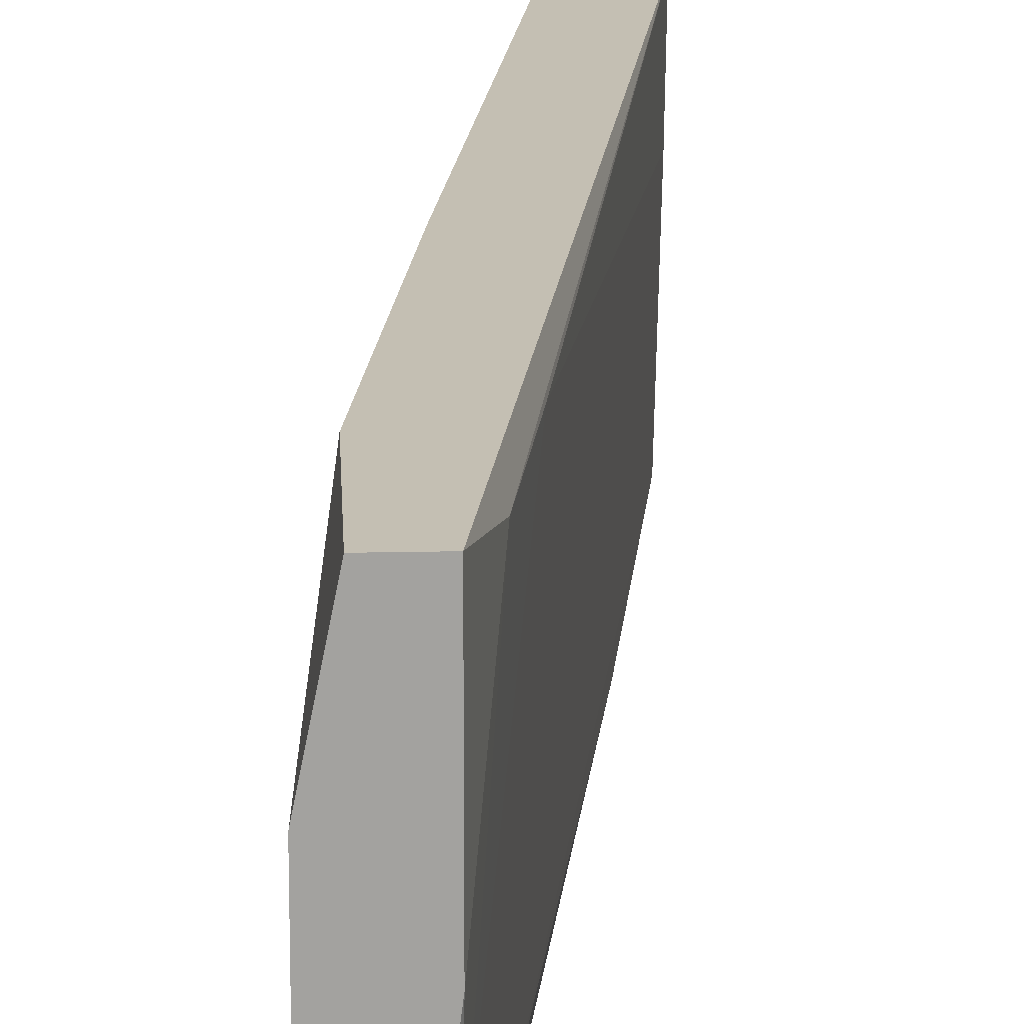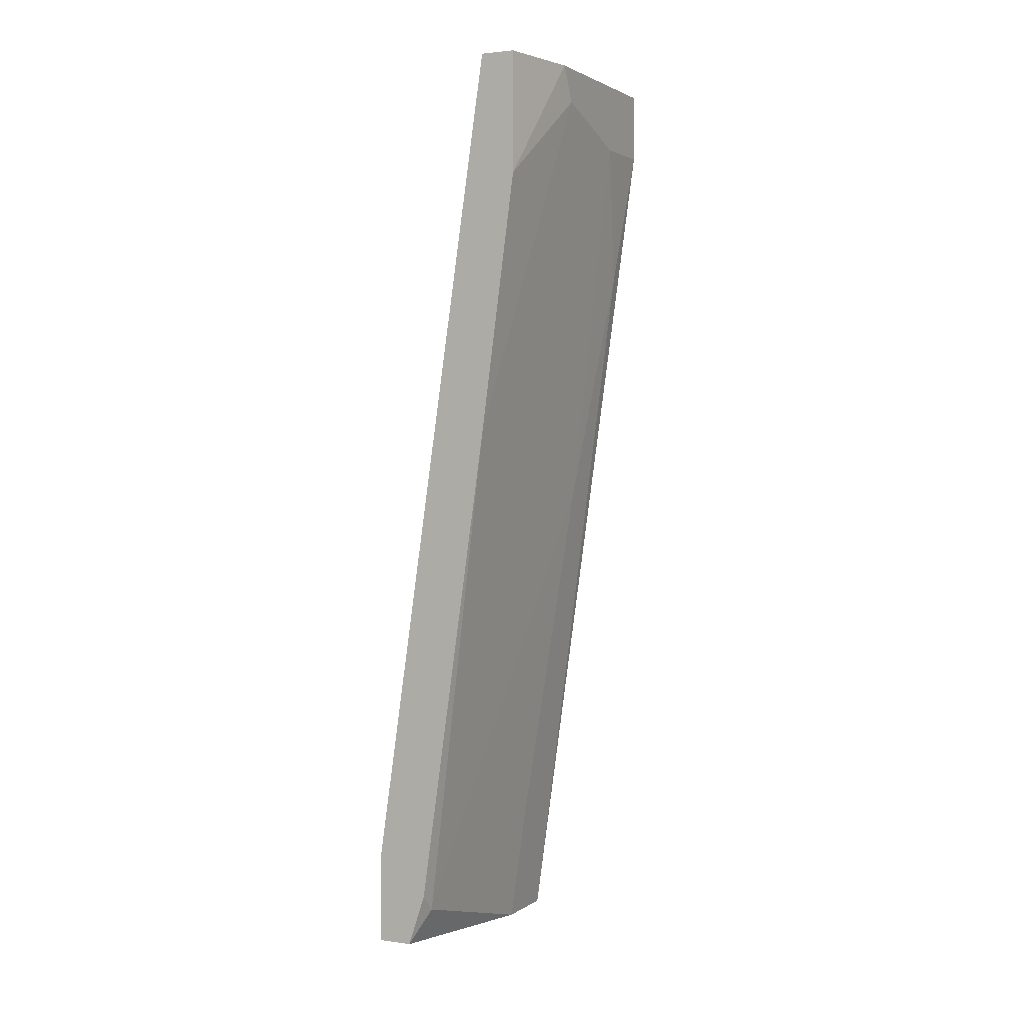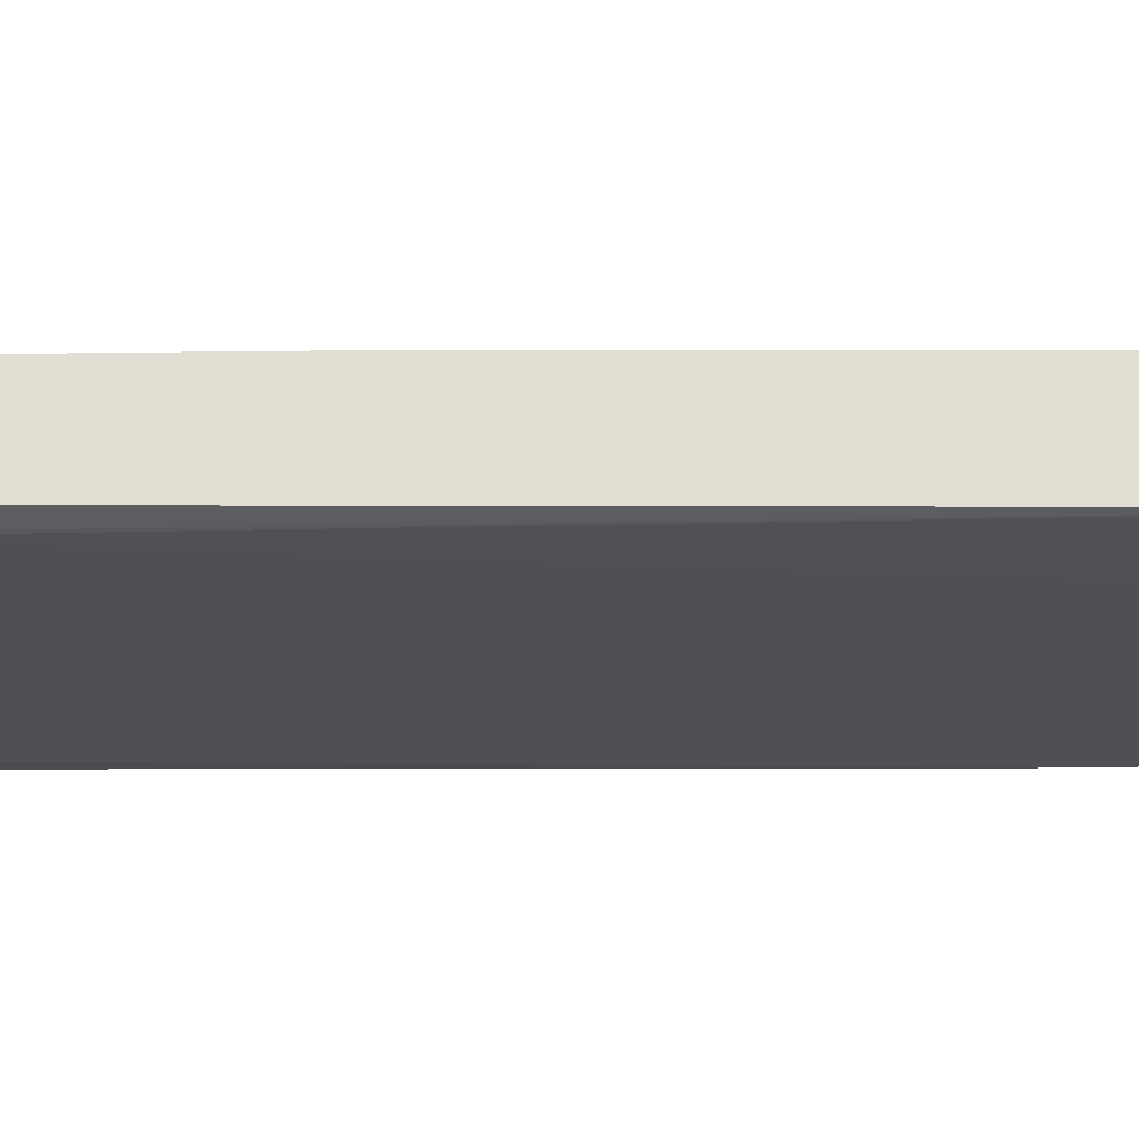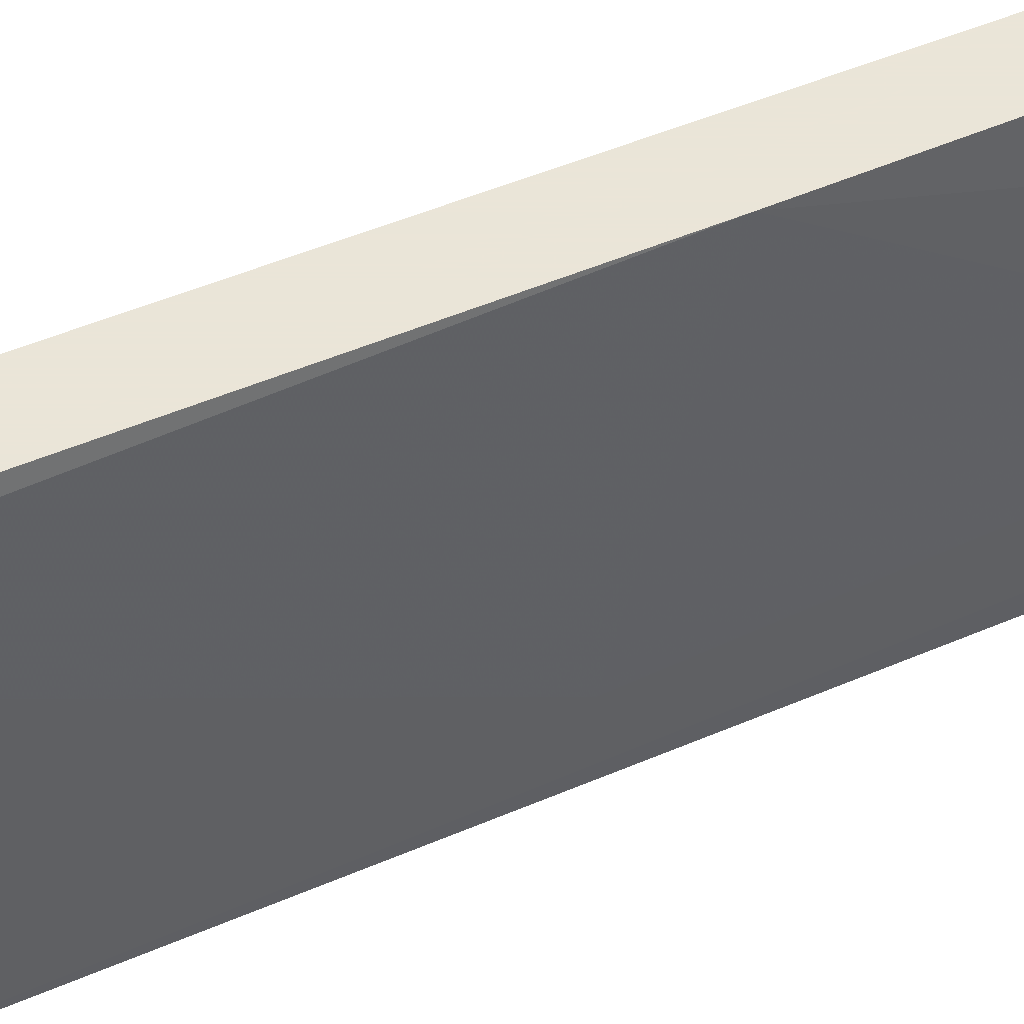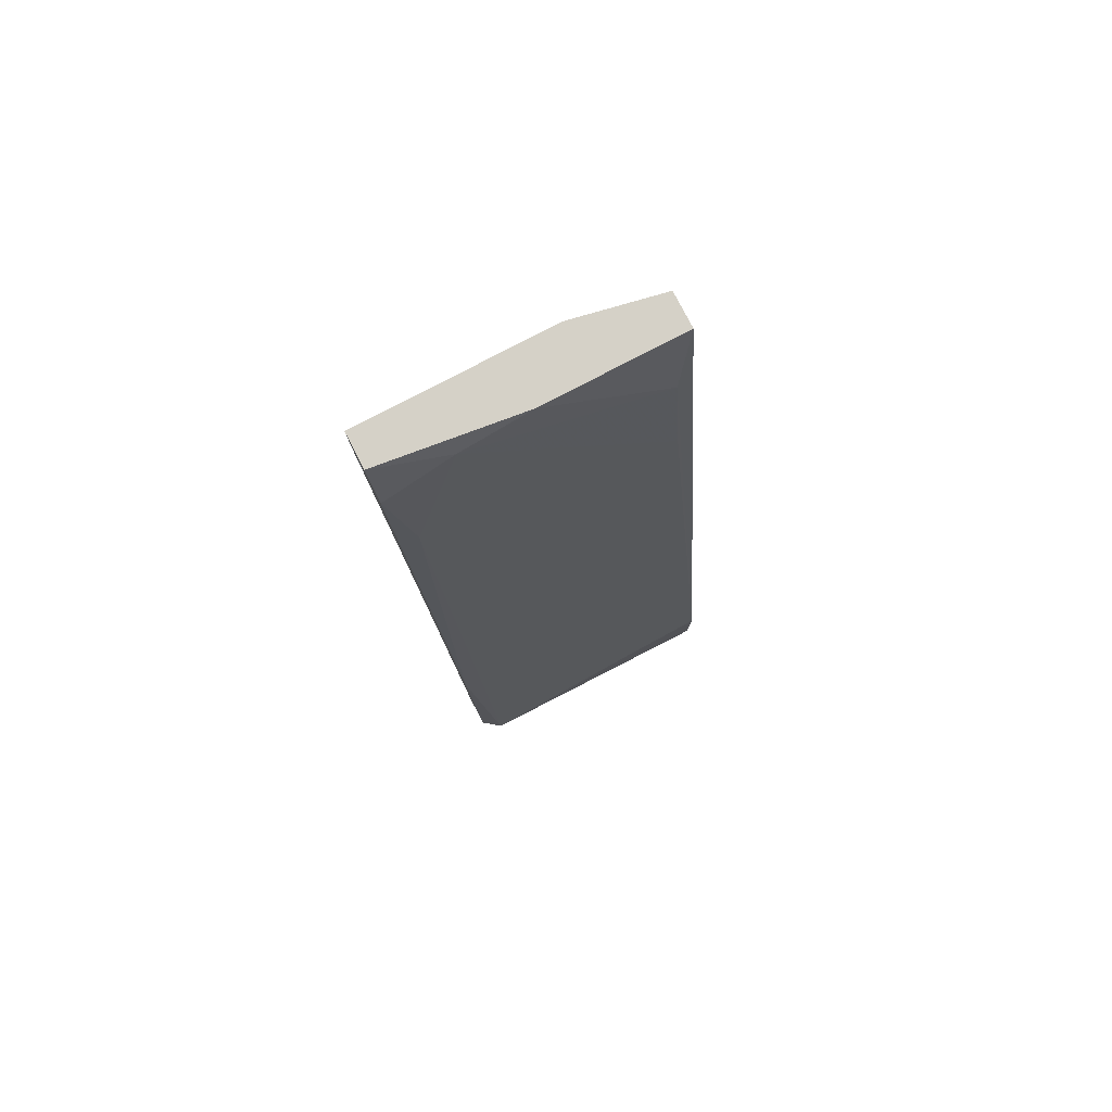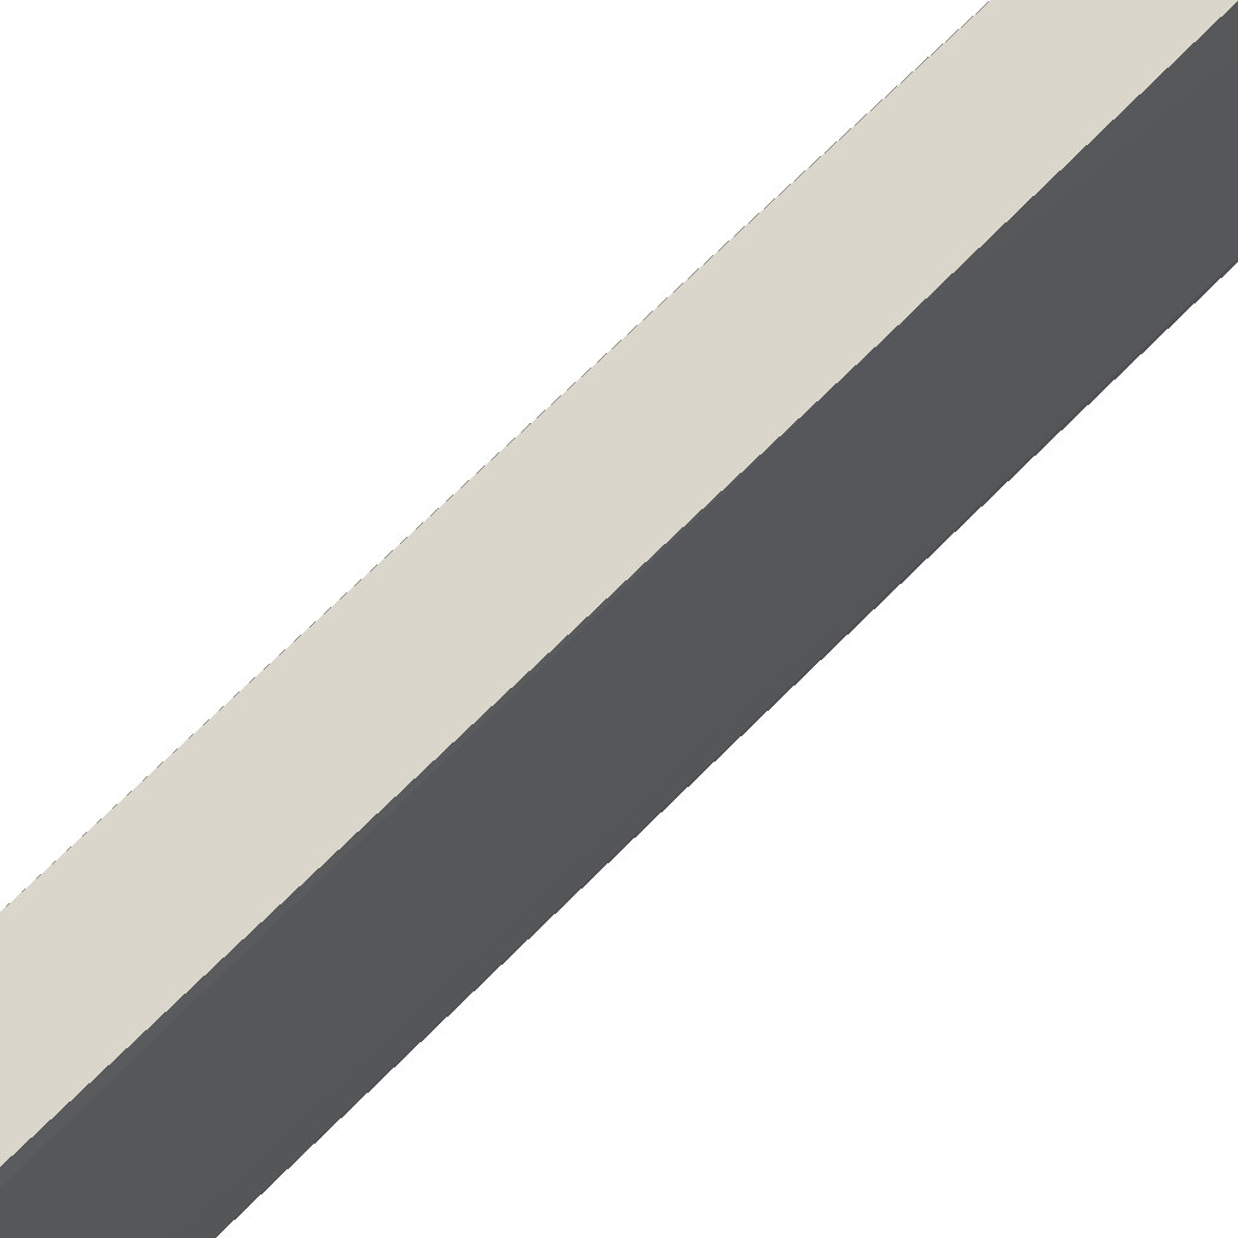
<metadata>
{"format":"obj","ext":"obj","renderer":"f3d","projection":"perspective","resolution":1024,"background":"white","views":[{"elev":17.8,"azim":-2.5,"up":"+Y"},{"elev":2.2,"azim":-153.8,"up":"+Z"},{"elev":68.2,"azim":81.8,"up":"+Y"},{"elev":45.5,"azim":-125.0,"up":"+Y"},{"elev":79.7,"azim":62.5,"up":"+Z"},{"elev":73.6,"azim":-142.5,"up":"+Y"}]}
</metadata>
<code>
v -0.06764 0.006756 0.05394
v -0.04853 0.04496 -0.06069
v -0.04853 0.04496 -0.07264
v -0.04853 0.009146 -0.07025
v -0.04853 0.03302 -0.06309
v -0.06047 0.04257 0.02527
v -0.05331 0.006756 -0.03682
v -0.05331 0.04496 -0.07264
v -0.06525 0.006756 0.04677
v -0.06525 0.02586 0.05394
v -0.06525 0.04496 0.05394
v -0.06525 0.04496 0.001368
v -0.06525 0.01631 0.05154
v -0.06525 0.01392 -0.008176
v -0.07242 0.006756 0.05394
v -0.07242 0.006756 0.04438
v -0.07242 0.03063 0.04915
v -0.07242 0.01631 0.04438
v -0.07242 0.03302 0.05394
v -0.05092 0.006756 -0.07504
v -0.05092 0.02347 -0.07504
v -0.07002 0.04496 0.05394
v -0.07002 0.04496 0.03721
v -0.07002 0.009146 0.02527
v -0.06286 0.04257 0.04198
v -0.06286 0.009146 0.03244
v -0.0557 0.006756 -0.07504
v -0.0557 0.04257 -0.06786
v -0.0557 0.04496 -0.06548
v -0.0557 0.01631 -0.07504
v -0.05809 0.01631 -0.05831
f 1 13 10
f 11 29 23
f 29 11 2
f 15 27 9
f 31 27 24
f 2 4 3
f 29 2 3
f 2 11 25
f 15 11 19
f 9 27 20
f 3 4 20
f 15 19 18
f 29 3 8
f 28 29 8
f 11 23 22
f 19 11 22
f 23 19 22
f 11 15 1
f 15 9 1
f 9 13 1
f 9 20 7
f 20 4 7
f 27 15 16
f 24 27 16
f 18 24 16
f 15 18 16
f 27 31 30
f 20 27 30
f 31 28 30
f 28 8 30
f 4 2 5
f 23 29 12
f 29 28 12
f 18 12 14
f 31 24 14
f 28 31 14
f 24 18 14
f 12 28 14
f 3 20 21
f 8 3 21
f 20 30 21
f 30 8 21
f 2 25 6
f 25 13 6
f 5 2 6
f 5 6 26
f 13 9 26
f 9 7 26
f 7 4 26
f 4 5 26
f 6 13 26
f 19 23 17
f 18 19 17
f 23 12 17
f 12 18 17
f 25 11 10
f 13 25 10
f 11 1 10

</code>
